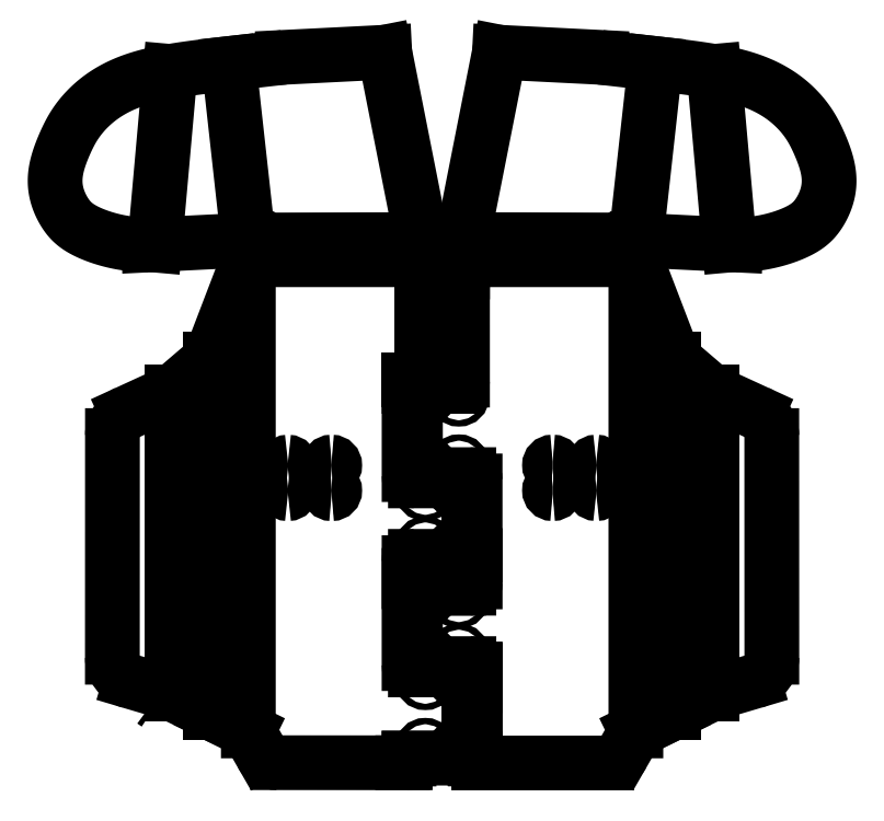
<metadata>
{"format":"dxf","ext":"dxf","renderer":"ezdxf+matplotlib","layout":"modelspace","background":"white","min_lineweight":24,"dpi":150}
</metadata>
<code>
0
SECTION
2
ENTITIES
0
ELLIPSE
8
0
10
871.7
20
186.1
30
-8.882e-15
11
8.118e-29
21
-2.518
31
0
40
1
41
0.01507
42
3.127
0
ELLIPSE
8
0
10
871.7
20
166.1
30
8.882e-15
11
8.118e-29
21
-2.518
31
0
40
1
41
0.01507
42
3.127
0
ELLIPSE
8
0
10
906.5
20
166.1
30
-8.882e-15
11
-7.447e-31
21
2.518
31
0
40
0.9997
41
0.03991
42
3.102
0
ELLIPSE
8
0
10
906.3
20
166.1
30
-8.882e-15
11
7.447e-31
21
-2.518
31
0
40
0.9997
41
0.03991
42
3.102
0
ELLIPSE
8
0
10
906.5
20
186.1
30
-8.882e-15
11
-7.447e-31
21
2.518
31
0
40
0.9997
41
0.03991
42
3.102
0
ELLIPSE
8
0
10
871.8
20
186.1
30
-8.882e-15
11
8.118e-29
21
-2.518
31
0
40
1
41
3.157
42
6.268
0
ELLIPSE
8
0
10
906.3
20
186.1
30
-8.882e-15
11
7.447e-31
21
-2.518
31
0
40
0.9997
41
0.03991
42
3.102
0
ELLIPSE
8
0
10
871.8
20
166.1
30
8.882e-15
11
8.118e-29
21
-2.518
31
0
40
1
41
3.157
42
6.268
0
LINE
8
0
10
937.8
20
-24.79
30
0
11
937.8
21
364.8
31
3.112e-14
0
LINE
8
0
10
1046
20
209.6
30
6.006e-15
11
1046
21
33.68
31
1.481e-14
0
LINE
8
0
10
1034
20
227.8
30
3.267e-15
11
998.1
21
244.3
31
1.332e-14
0
LINE
8
0
10
968.1
20
270
30
1.332e-14
11
998.1
21
244.3
31
1.332e-14
0
ARC
8
0
10
805.3
20
173.7
30
-4.441e-15
40
5
210
0
220
-0
230
1
50
0.01049
51
90.01
0
LINE
8
0
10
1031
20
14.5
30
1.481e-14
11
998.1
21
4.634
31
3.109e-14
0
LINE
8
0
10
757.9
20
253.7
30
-2.22e-14
11
757.9
21
178.6
31
-1.776e-14
0
CIRCLE
8
0
10
797.4
20
186.3
30
0
40
2.5
210
0
220
0
230
1
0
LINE
8
0
10
968.1
20
240
30
1.332e-14
11
968.1
21
270
31
1.332e-14
0
CIRCLE
8
0
10
770.8
20
241
30
0
40
2.5
210
0
220
0
230
1
0
ARC
8
0
10
800.3
20
168.7
30
-4.441e-15
40
5
210
0
220
-0
230
1
50
0.01049
51
90.01
0
LINE
8
0
10
937.8
20
364.8
30
3.112e-14
11
953.3
21
504.9
31
3.997e-14
0
LINE
8
0
10
767.9
20
365.2
30
-4.441e-15
11
738.6
21
513.9
31
3.109e-14
0
LINE
8
0
10
800.3
20
365.2
30
3.109e-14
11
937.8
21
364.8
31
3.112e-14
0
LINE
8
0
10
522.6
20
209.6
30
2.284e-16
11
522.6
21
33.68
31
3.365e-15
0
LINE
8
0
10
815.3
20
-50
30
-2.008e-15
11
914.6
21
-50
31
2.22e-15
0
LINE
8
0
10
937.8
20
349.2
30
1.332e-14
11
800.3
21
349.2
31
1.332e-14
0
LINE
8
0
10
800.3
20
365.2
30
3.109e-14
11
800.3
21
355.2
31
3.109e-14
0
LINE
8
0
10
800.2
20
339.5
30
-4.441e-15
11
800.3
21
339.5
31
-4.441e-15
0
ARC
8
0
10
1026
20
209.6
30
6.006e-15
40
20
210
0
220
-0
230
1
50
0.01746
51
65.31
0
LINE
8
0
10
927.6
20
-42.48
30
2.22e-15
11
937.8
21
-24.79
31
0
0
LINE
8
0
10
999.8
20
498.7
30
3.109e-14
11
1012
21
360.9
31
3.997e-14
0
LINE
8
0
10
752.8
20
-50.06
30
-3.562e-15
11
754.9
21
-50.07
31
-3.562e-15
0
LINE
8
0
10
968.1
20
-10
30
-2.22e-15
11
998.1
21
4.634
31
3.109e-14
0
LINE
8
0
10
998.1
20
244.3
30
1.332e-14
11
998.1
21
4.634
31
3.109e-14
0
LINE
8
0
10
762.9
20
253.7
30
1.332e-14
11
757.9
21
253.7
31
-2.22e-14
0
ARC
8
0
10
795.3
20
253.7
30
1.332e-14
40
5
210
-6.507e-19
220
-3.553e-15
230
1
50
-90.01
51
0.01049
0
LINE
8
0
10
630.4
20
349.2
30
-4.441e-15
11
767.9
21
349.2
31
-4.441e-15
0
LINE
8
0
10
937.8
20
364.8
30
3.112e-14
11
1017
21
360.9
31
1.332e-14
0
LINE
8
0
10
909.8
20
509.8
30
3.109e-14
11
829.6
21
513.9
31
3.109e-14
0
LINE
8
0
10
805.3
20
18.64
30
-2.22e-15
11
805.3
21
-41.36
31
-4.441e-15
0
LINE
8
0
10
810.3
20
103.6
30
4.441e-15
11
810.3
21
103.6
31
4.441e-15
0
CIRCLE
8
0
10
770.8
20
16
30
0
40
2.5
210
0
220
0
230
1
0
ARC
8
0
10
800.3
20
18.64
30
-2.22e-15
40
5
210
0
220
-0
230
1
50
0.01049
51
89.99
0
LINE
8
0
10
767.9
20
-54.79
30
-2.221e-15
11
767.9
21
-54.81
31
-4.441e-15
0
CIRCLE
8
0
10
797.4
20
36.28
30
0
40
2.5
210
0
220
0
230
1
0
ARC
8
0
10
754.9
20
-47.07
30
-6.819e-16
40
3
210
-6.138e-19
220
-9.6e-16
230
1
50
270
51
360
0
LINE
8
0
10
800.3
20
23.64
30
-2.22e-15
11
762.9
21
23.64
31
0
0
LINE
8
0
10
805.3
20
28.63
30
4.441e-15
11
767.9
21
28.64
31
4.441e-15
0
LINE
8
0
10
810.3
20
-46.37
30
-2.22e-15
11
810.3
21
23.63
31
-2.22e-15
0
LINE
8
0
10
810.3
20
-54.79
30
-2.22e-15
11
810.3
21
-54.81
31
-2.22e-15
0
LINE
8
0
10
630.4
20
-24.79
30
-4.439e-15
11
630.4
21
364.8
31
-4.441e-15
0
LINE
8
0
10
767.9
20
365.2
30
-4.441e-15
11
767.9
21
355.2
31
-4.441e-15
0
LINE
8
0
10
800.3
20
355.2
30
3.109e-14
11
800.3
21
349.2
31
1.332e-14
0
LINE
8
0
10
800.3
20
365.2
30
3.109e-14
11
829.6
21
513.9
31
3.109e-14
0
SPLINE
8
0
70
4
71
5
72
59
73
53
74
0
42
1e-09
43
1e-10
44
1e-10
40
0
40
0
40
0
40
0
40
0
40
0
40
0.01818
40
0.03636
40
0.05455
40
0.07273
40
0.09091
40
0.1091
40
0.1273
40
0.1455
40
0.1636
40
0.1818
40
0.2
40
0.2182
40
0.2364
40
0.2545
40
0.2727
40
0.2909
40
0.3091
40
0.3273
40
0.3455
40
0.3636
40
0.3818
40
0.4
40
0.4182
40
0.4364
40
0.4545
40
0.4727
40
0.4909
40
0.5091
40
0.5273
40
0.5455
40
0.5636
40
0.5818
40
0.6
40
0.6182
40
0.6364
40
0.6545
40
0.6727
40
0.6909
40
0.7091
40
0.7273
40
0.7455
40
0.7636
40
0.7818
40
0.8
40
0.8182
40
0.8364
40
0.8545
40
0.8616
40
0.8616
40
0.8616
40
0.8616
40
0.8616
40
0.8616
41
1
41
1
41
1
41
1
41
1
41
1
41
1
41
1
41
1
41
1
41
1
41
1
41
1
41
1
41
1
41
1
41
1
41
1
41
1
41
1
41
1
41
1
41
1
41
1
41
1
41
1
41
1
41
1
41
1
41
1
41
1
41
1
41
1
41
1
41
1
41
1
41
1
41
1
41
1
41
1
41
1
41
1
41
1
41
1
41
1
41
1
41
1
41
1
41
1
41
1
41
1
41
1
41
1
10
909.8
20
509.8
30
3.109e-14
10
912
20
509.6
30
-4.441e-15
10
916.3
20
509.1
30
-4.441e-15
10
922.7
20
508.4
30
-3.997e-14
10
931.1
20
507.4
30
-4.441e-15
10
941.2
20
506.3
30
3.109e-14
10
951
20
505.2
30
-3.997e-14
10
960.5
20
504.1
30
-4.441e-15
10
969.8
20
503
30
-4.441e-15
10
978.7
20
501.8
30
-4.441e-15
10
987.3
20
500.7
30
-4.441e-15
10
995.6
20
499.4
30
-3.997e-14
10
1004
20
498
30
3.109e-14
10
1011
20
496.4
30
-4.441e-15
10
1019
20
494.6
30
-4.441e-15
10
1026
20
492.5
30
-4.441e-15
10
1033
20
490
30
-4.441e-15
10
1040
20
487.1
30
-4.441e-15
10
1046
20
483.9
30
-4.441e-15
10
1052
20
480.3
30
-4.441e-15
10
1057
20
476.3
30
-4.441e-15
10
1062
20
472.1
30
3.109e-14
10
1067
20
467.7
30
-3.997e-14
10
1071
20
463.2
30
-3.997e-14
10
1074
20
458.8
30
3.109e-14
10
1077
20
454.5
30
3.109e-14
10
1079
20
450.3
30
-4.441e-15
10
1081
20
445.9
30
3.109e-14
10
1083
20
441.3
30
-4.441e-15
10
1086
20
436.1
30
-4.441e-15
10
1088
20
430.4
30
3.109e-14
10
1090
20
424.2
30
-4.441e-15
10
1091
20
417.8
30
-4.441e-15
10
1091
20
411.3
30
-4.441e-15
10
1091
20
404.9
30
-4.441e-15
10
1089
20
399
30
-4.441e-15
10
1087
20
393.5
30
3.109e-14
10
1085
20
388.7
30
-4.441e-15
10
1082
20
384.5
30
-4.441e-15
10
1079
20
380.8
30
3.109e-14
10
1076
20
377.6
30
-4.441e-15
10
1072
20
374.7
30
3.109e-14
10
1067
20
371.9
30
-3.997e-14
10
1061
20
369.3
30
1.332e-14
10
1055
20
366.9
30
1.332e-14
10
1048
20
364.9
30
1.332e-14
10
1041
20
363.2
30
-2.22e-14
10
1034
20
362
30
1.332e-14
10
1028
20
361.4
30
-4.441e-15
10
1023
20
361.1
30
1.332e-14
10
1020
20
361
30
-4.441e-15
10
1018
20
360.9
30
3.109e-14
10
1017
20
360.9
30
1.332e-14
0
LINE
8
0
10
810.3
20
173.7
30
-4.441e-15
11
810.3
21
114.4
31
-8.198e-15
0
LINE
8
0
10
800.3
20
344.5
30
-4.441e-15
11
800.3
21
344.5
31
-4.441e-15
0
LINE
8
0
10
600.1
20
240
30
-2.22e-14
11
600.1
21
-10
31
-3.997e-14
0
LINE
8
0
10
805.3
20
168.7
30
-4.441e-15
11
805.3
21
118.8
31
-4.046e-16
0
LINE
8
0
10
800.3
20
349.2
30
1.332e-14
11
800.3
21
339.5
31
-4.441e-15
0
LINE
8
0
10
767.9
20
355.2
30
-4.441e-15
11
767.9
21
349.2
31
-4.441e-15
0
ARC
8
0
10
1026
20
33.67
30
1.481e-14
40
20
210
0
220
0
230
1
50
-73.46
51
0.01746
0
LINE
8
0
10
570.1
20
244.3
30
-4.441e-15
11
570.1
21
4.634
31
1.332e-14
0
LINE
8
0
10
968.1
20
-10
30
-2.22e-15
11
937.8
21
-24.79
31
0
0
LINE
8
0
10
762.9
20
83.51
30
-8.094e-16
11
762.9
21
33.64
31
-8.882e-15
0
LINE
8
0
10
600.1
20
-10
30
-3.997e-14
11
570.1
21
4.634
31
1.332e-14
0
LINE
8
0
10
815.3
20
-50
30
-2.008e-15
11
813.3
21
-50
31
-2.093e-15
0
LINE
8
0
10
968.1
20
270
30
1.332e-14
11
937.8
21
349.2
31
1.332e-14
0
LINE
8
0
10
600.1
20
240
30
-2.22e-14
11
600.1
21
270
31
-2.22e-14
0
LINE
8
0
10
640.6
20
-42.48
30
-2.22e-15
11
630.4
21
-24.79
31
-4.439e-15
0
LINE
8
0
10
600.1
20
-10
30
-3.997e-14
11
630.4
21
-24.79
31
-4.439e-15
0
ARC
8
0
10
542.6
20
33.67
30
1.481e-14
40
20
210
-5.723e-16
220
1.744e-19
230
1
50
180
51
253.5
0
SPLINE
8
0
70
4
71
5
72
16
73
10
74
0
42
1e-09
43
1e-10
44
1e-10
40
0
40
0
40
0
40
0
40
0
40
0
40
0.2
40
0.4
40
0.6
40
0.8
40
1
40
1
40
1
40
1
40
1
40
1
41
1
41
1
41
1
41
1
41
1
41
1
41
1
41
1
41
1
41
1
10
555.1
20
-1.363
30
-4.441e-15
10
555.2
20
-1.442
30
0
10
555.5
20
-1.599
30
0
10
555.8
20
-1.834
30
0
10
556.2
20
-2.145
30
-2.22e-15
10
556.8
20
-2.53
30
0
10
557.2
20
-2.836
30
-2.22e-15
10
557.6
20
-3.063
30
0
10
557.8
20
-3.215
30
-2.22e-15
10
557.9
20
-3.29
30
-2.22e-15
0
LINE
8
0
10
757.9
20
-54.79
30
0
11
757.9
21
-54.81
31
0
0
ARC
8
0
10
914.6
20
-35
30
2.22e-15
40
15
210
0
220
0
230
1
50
270
51
330.1
0
ARC
8
0
10
653.6
20
-35
30
-2.22e-15
40
15
210
0
220
0
230
1
50
209.9
51
270
0
LINE
8
0
10
968.1
20
240
30
1.332e-14
11
968.1
21
-10
31
-2.22e-15
0
LINE
8
0
10
757.9
20
98.64
30
-1.332e-14
11
757.9
21
28.64
31
0
0
LINE
8
0
10
767.9
20
349.2
30
-4.441e-15
11
767.9
21
258.7
31
3.109e-14
0
LINE
8
0
10
752.8
20
-50.06
30
-3.562e-15
11
653.6
21
-50
31
-4.441e-15
0
LINE
8
0
10
536.9
20
14.5
30
1.19e-14
11
570.1
21
4.634
31
3.109e-14
0
LINE
8
0
10
658.4
20
509.8
30
3.109e-14
11
738.6
21
513.9
31
3.109e-14
0
LINE
8
0
10
767.9
20
365.2
30
-4.441e-15
11
630.4
21
364.8
31
-4.441e-15
0
ARC
8
0
10
805.3
20
103.6
30
4.441e-15
40
5
210
5.958e-23
220
-1.776e-15
230
1
50
1.708e-06
51
0.01049
0
LINE
8
0
10
800.3
20
-54.79
30
-4.439e-15
11
800.3
21
-54.81
31
0
0
LINE
8
0
10
600.1
20
270
30
-2.22e-14
11
630.4
21
349.2
31
-4.441e-15
0
LINE
8
0
10
810.3
20
-46.37
30
-2.22e-15
11
810.3
21
-47
31
-2.22e-15
0
LINE
8
0
10
630.4
20
364.8
30
-4.441e-15
11
551.1
21
360.9
31
-4.441e-15
0
CIRCLE
8
0
10
797.4
20
-38.73
30
0
40
2.5
210
0
220
0
230
1
0
ARC
8
0
10
767.9
20
183.6
30
-4.441e-15
40
5
210
0
220
0
230
1
50
180
51
270
0
LINE
8
0
10
795.3
20
248.7
30
-4.441e-15
11
767.9
21
248.7
31
1.332e-14
0
CIRCLE
8
0
10
770.8
20
186.3
30
0
40
2.5
210
0
220
0
230
1
0
ARC
8
0
10
800.3
20
-41.36
30
-4.441e-15
40
5
210
1.627e-19
220
8.882e-16
230
1
50
-90.01
51
0.01049
0
ARC
8
0
10
762.9
20
258.7
30
3.109e-14
40
5
210
0
220
-3.553e-15
230
1
50
270
51
360
0
LINE
8
0
10
568.4
20
498.7
30
-3.997e-14
11
556.1
21
360.9
31
-3.109e-14
0
CIRCLE
8
0
10
770.8
20
-38.72
30
0
40
2.5
210
0
220
0
230
1
0
LINE
8
0
10
630.4
20
364.8
30
-4.441e-15
11
614.9
21
504.9
31
-4.441e-15
0
ARC
8
0
10
762.9
20
28.64
30
0
40
5
210
0
220
0
230
1
50
180
51
270
0
CIRCLE
8
0
10
797.4
20
15.99
30
0
40
2.5
210
0
220
0
230
1
0
LINE
8
0
10
810.3
20
23.63
30
-2.22e-15
11
810.3
21
23.63
31
-4.441e-15
0
ARC
8
0
10
813.3
20
-47
30
-2.093e-15
40
3
210
-4.258e-17
220
-5.166e-20
230
1
50
180.1
51
270
0
CIRCLE
8
0
10
797.4
20
241
30
0
40
2.5
210
0
220
0
230
1
0
LINE
8
0
10
767.9
20
-54.79
30
-2.221e-15
11
767.9
21
-54.79
31
-2.22e-15
0
LINE
8
0
10
600.1
20
270
30
-2.22e-14
11
570.1
21
244.3
31
-4.441e-15
0
CIRCLE
8
0
10
797.4
20
166
30
0
40
2.5
210
0
220
0
230
1
0
CIRCLE
8
0
10
770.8
20
36.28
30
0
40
2.5
210
0
220
0
230
1
0
LINE
8
0
10
534.3
20
227.8
30
3.267e-15
11
570.1
21
244.3
31
1.332e-14
0
ARC
8
0
10
542.6
20
209.6
30
6.006e-15
40
20
210
-5.72e-17
220
1.244e-16
230
1
50
114.7
51
180
0
LINE
8
0
10
767.9
20
178.6
30
-4.441e-15
11
805.3
21
178.7
31
-4.441e-15
0
SPLINE
8
0
70
4
71
5
72
59
73
53
74
0
42
1e-09
43
1e-10
44
1e-10
40
0
40
0
40
0
40
0
40
0
40
0
40
0.01818
40
0.03636
40
0.05455
40
0.07273
40
0.09091
40
0.1091
40
0.1273
40
0.1455
40
0.1636
40
0.1818
40
0.2
40
0.2182
40
0.2364
40
0.2545
40
0.2727
40
0.2909
40
0.3091
40
0.3273
40
0.3455
40
0.3636
40
0.3818
40
0.4
40
0.4182
40
0.4364
40
0.4545
40
0.4727
40
0.4909
40
0.5091
40
0.5273
40
0.5455
40
0.5636
40
0.5818
40
0.6
40
0.6182
40
0.6364
40
0.6545
40
0.6727
40
0.6909
40
0.7091
40
0.7273
40
0.7455
40
0.7636
40
0.7818
40
0.8
40
0.8182
40
0.8364
40
0.8545
40
0.8616
40
0.8616
40
0.8616
40
0.8616
40
0.8616
40
0.8616
41
1
41
1
41
1
41
1
41
1
41
1
41
1
41
1
41
1
41
1
41
1
41
1
41
1
41
1
41
1
41
1
41
1
41
1
41
1
41
1
41
1
41
1
41
1
41
1
41
1
41
1
41
1
41
1
41
1
41
1
41
1
41
1
41
1
41
1
41
1
41
1
41
1
41
1
41
1
41
1
41
1
41
1
41
1
41
1
41
1
41
1
41
1
41
1
41
1
41
1
41
1
41
1
41
1
10
658.4
20
509.8
30
3.109e-14
10
656.2
20
509.6
30
3.109e-14
10
651.9
20
509.1
30
3.109e-14
10
645.5
20
508.4
30
3.109e-14
10
637.1
20
507.4
30
-3.997e-14
10
627
20
506.3
30
6.661e-14
10
617.2
20
505.2
30
-3.997e-14
10
607.6
20
504.1
30
-4.441e-15
10
598.4
20
503
30
-4.441e-15
10
589.5
20
501.8
30
3.109e-14
10
580.9
20
500.7
30
-3.997e-14
10
572.5
20
499.4
30
3.109e-14
10
564.5
20
498
30
3.109e-14
10
556.7
20
496.4
30
-4.441e-15
10
549.2
20
494.6
30
-3.997e-14
10
542
20
492.5
30
-3.997e-14
10
535.1
20
490
30
3.109e-14
10
528.5
20
487.1
30
6.661e-14
10
522.2
20
483.9
30
-4.441e-15
10
516.4
20
480.3
30
-4.441e-15
10
510.9
20
476.3
30
-4.441e-15
10
506
20
472.1
30
6.661e-14
10
501.5
20
467.7
30
-3.997e-14
10
497.6
20
463.2
30
-3.997e-14
10
494.3
20
458.8
30
-4.441e-15
10
491.5
20
454.5
30
-4.441e-15
10
489.1
20
450.3
30
3.109e-14
10
486.9
20
445.9
30
-4.441e-15
10
484.8
20
441.3
30
-4.441e-15
10
482.6
20
436.1
30
-4.441e-15
10
480.5
20
430.4
30
-4.441e-15
10
478.6
20
424.2
30
-4.441e-15
10
477.3
20
417.8
30
-4.441e-15
10
476.9
20
411.3
30
-4.441e-15
10
477.5
20
404.9
30
3.109e-14
10
478.9
20
399
30
3.109e-14
10
481
20
393.5
30
-4.441e-15
10
483.5
20
388.7
30
3.109e-14
10
486.1
20
384.5
30
3.109e-14
10
489
20
380.8
30
6.661e-14
10
492.3
20
377.6
30
-3.997e-14
10
496.4
20
374.7
30
-4.441e-15
10
501.3
20
371.9
30
3.109e-14
10
507.1
20
369.3
30
3.109e-14
10
513.5
20
366.9
30
-2.22e-14
10
520.4
20
364.9
30
1.332e-14
10
527.5
20
363.2
30
1.332e-14
10
534.5
20
362
30
1.332e-14
10
540.7
20
361.4
30
1.332e-14
10
545.3
20
361.1
30
1.332e-14
10
548.6
20
361
30
-2.22e-14
10
550.5
20
360.9
30
-4.441e-15
10
551.1
20
360.9
30
-4.441e-15
0
LINE
8
0
10
810.3
20
24.14
30
-4.395e-15
11
810.3
21
-46.37
31
-2.22e-15
0
LINE
8
0
10
762.9
20
173.6
30
1.332e-14
11
800.3
21
173.7
31
-4.441e-15
0
ARC
8
0
10
767.9
20
243.7
30
1.332e-14
40
5
210
0
220
-0
230
1
50
89.99
51
180
0
CIRCLE
8
0
10
770.8
20
166
30
0
40
2.5
210
0
220
0
230
1
0
LINE
8
0
10
800.3
20
-54.79
30
-4.439e-15
11
800.3
21
-54.79
31
-4.441e-15
0
ARC
8
0
10
805.3
20
23.63
30
4.441e-15
40
5
210
0
220
0
230
1
50
0
51
89.99
0
LINE
8
0
10
757.9
20
-46.36
30
0
11
757.9
21
-47.07
31
-6.819e-16
0
LINE
8
0
10
800.3
20
-46.36
30
0
11
757.9
21
-46.36
31
0
0
ARC
8
0
10
767.9
20
33.64
30
-8.882e-15
40
5
210
0
220
0
230
1
50
180
51
270
0
ARC
8
0
10
762.9
20
178.6
30
1.332e-14
40
5
210
-6.217e-15
220
1.139e-18
230
1
50
180
51
270
0
LINE
8
0
10
810.3
20
23.63
30
-2.22e-15
11
810.3
21
23.63
31
4.441e-15
0
LINE
8
0
10
757.9
20
248.7
30
-2.22e-14
11
757.9
21
253.7
31
-2.22e-14
0
LINE
8
0
10
800.3
20
339.5
30
-4.441e-15
11
800.3
21
253.7
31
0
0
LINE
8
0
10
762.9
20
243.7
30
1.332e-14
11
762.9
21
183.6
31
-4.441e-15
0
LINE
8
0
10
762.9
20
113.8
30
-1.257e-29
11
800.3
21
113.8
31
-1.417e-30
0
LINE
8
0
10
797.4
20
88.51
30
0
11
767.9
21
88.51
31
1.393e-29
0
LINE
8
0
10
810.3
20
114.4
30
-8.198e-15
11
810.3
21
114.4
31
-2.22e-15
0
LINE
8
0
10
767.7
20
88.5
30
-1.006e-18
11
805.3
21
88.48
31
-3.282e-15
0
LINE
8
0
10
757.9
20
93.63
30
-4.441e-15
11
757.9
21
108.8
31
-1.103e-15
0
LINE
8
0
10
810.3
20
114.4
30
-2.22e-15
11
810.3
21
93.48
31
-3.429e-15
0
LINE
8
0
10
810.3
20
24.22
30
4.441e-15
11
810.3
21
10.86
31
-8.198e-15
0
ARC
8
0
10
762.9
20
108.8
30
-1.103e-15
40
5
210
4.04e-20
220
-2.206e-16
230
1
50
90.01
51
180
0
ARC
8
0
10
800.3
20
118.8
30
-4.046e-16
40
5
210
-1.482e-20
220
8.093e-17
230
1
50
-89.99
51
0.01049
0
ARC
8
0
10
767.9
20
83.51
30
-8.094e-16
40
5
210
-2.965e-20
220
-1.619e-16
230
1
50
89.99
51
180
0
ARC
8
0
10
805.3
20
93.48
30
-2.993e-15
40
5
210
8.706e-17
220
-5.778e-17
230
1
50
270
51
360
0
CIRCLE
8
0
10
797.4
20
121.4
30
0
40
2.5
210
0
220
0
230
1
0
CIRCLE
8
0
10
770.8
20
121.4
30
0
40
2.5
210
0
220
0
230
1
0
CIRCLE
8
0
10
797.4
20
80.85
30
0
40
2.5
210
0
220
0
230
1
0
CIRCLE
8
0
10
770.8
20
80.85
30
0
40
2.5
210
0
220
0
230
1
0
ELLIPSE
8
0
10
696.5
20
166.1
30
8.882e-15
11
0.0009221
21
-2.517
31
0
40
1
41
3.157
42
6.268
0
ELLIPSE
8
0
10
661.7
20
166
30
-8.882e-15
11
-0.0009221
21
2.517
31
0
40
0.9997
41
3.182
42
6.243
0
ELLIPSE
8
0
10
696.5
20
186.1
30
-8.882e-15
11
0.0009221
21
-2.517
31
0
40
1
41
3.157
42
6.268
0
ELLIPSE
8
0
10
661.9
20
166
30
-8.882e-15
11
0.0009221
21
-2.517
31
0
40
0.9997
41
3.182
42
6.243
0
ELLIPSE
8
0
10
696.4
20
166.1
30
8.882e-15
11
0.0009221
21
-2.517
31
0
40
1
41
0.01507
42
3.127
0
ELLIPSE
8
0
10
696.4
20
186.1
30
-8.882e-15
11
0.0009221
21
-2.517
31
0
40
1
41
0.01507
42
3.127
0
ELLIPSE
8
0
10
661.9
20
186
30
-8.882e-15
11
0.0009221
21
-2.517
31
0
40
0.9997
41
3.182
42
6.243
0
ELLIPSE
8
0
10
661.7
20
186
30
-8.882e-15
11
-0.0009221
21
2.517
31
0
40
0.9997
41
3.182
42
6.243
0
ENDSEC
0
EOF

</code>
